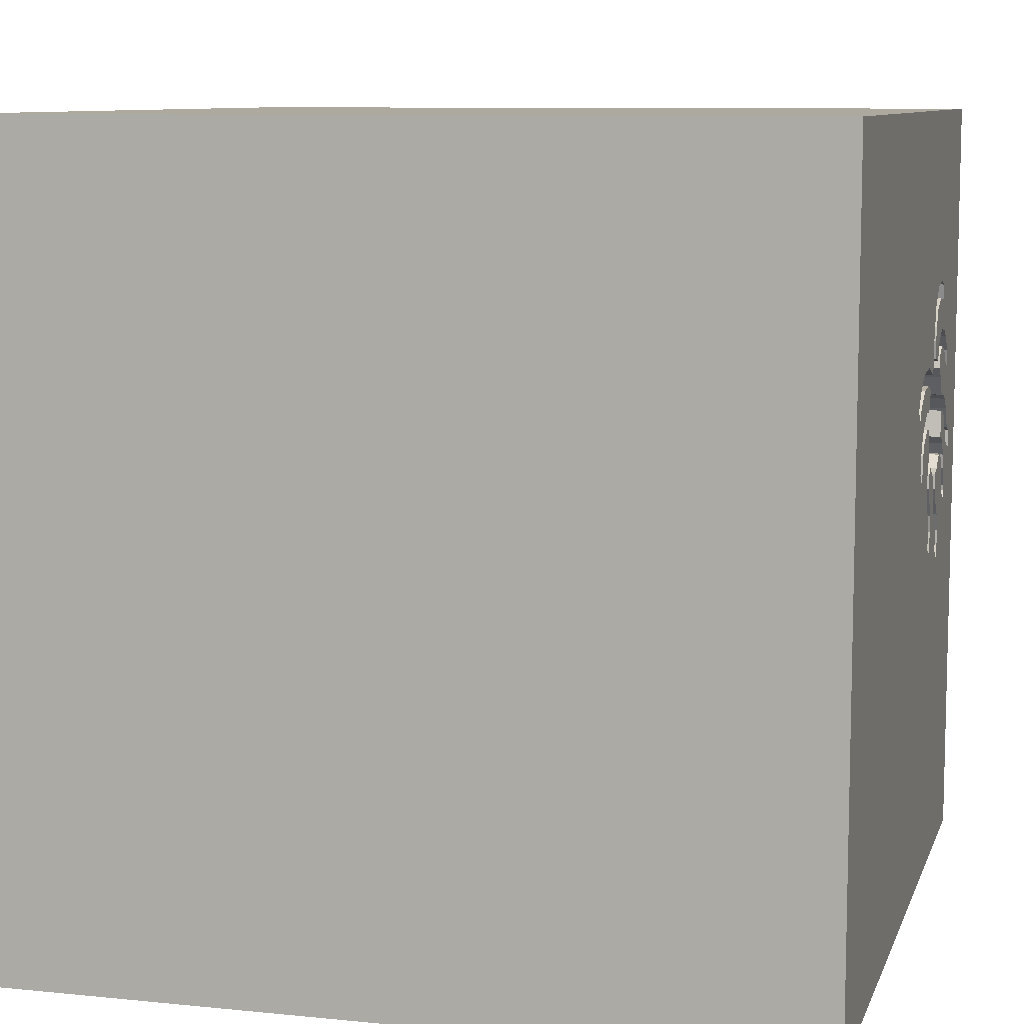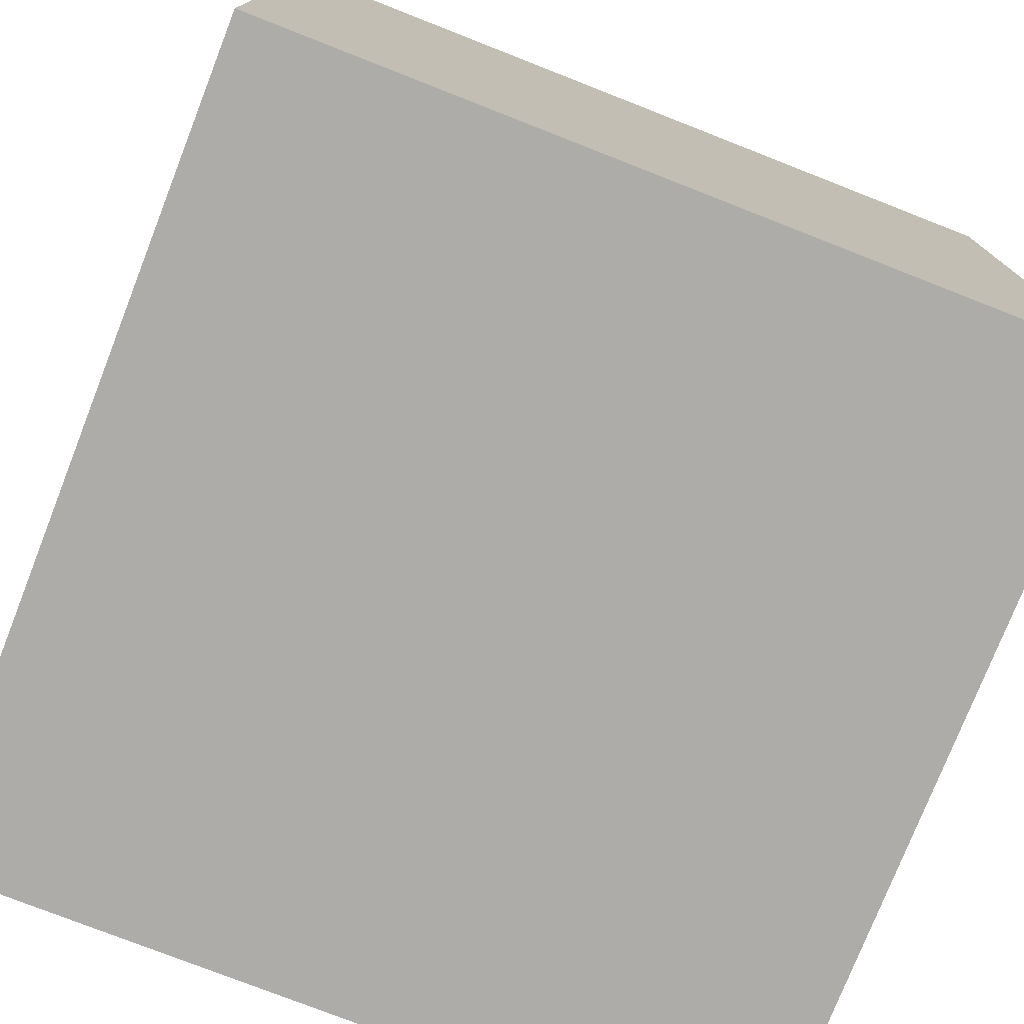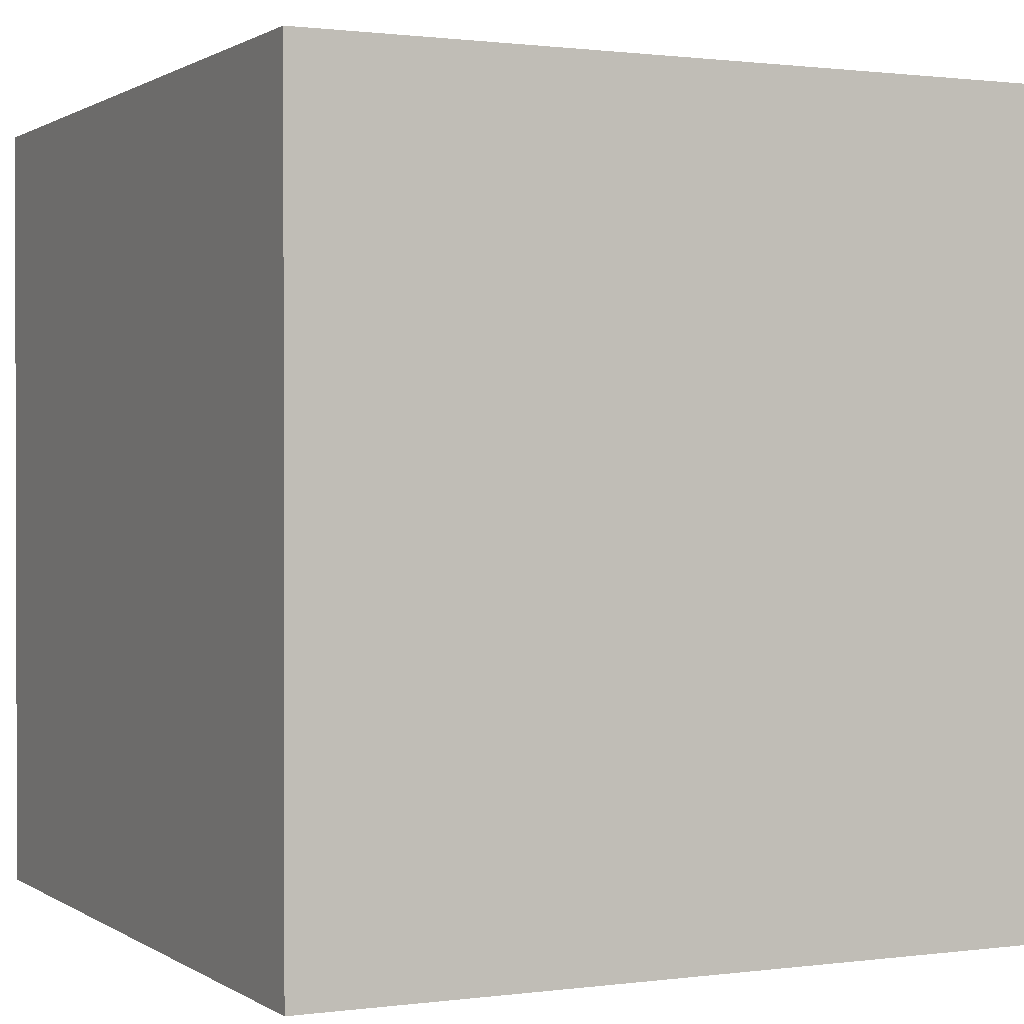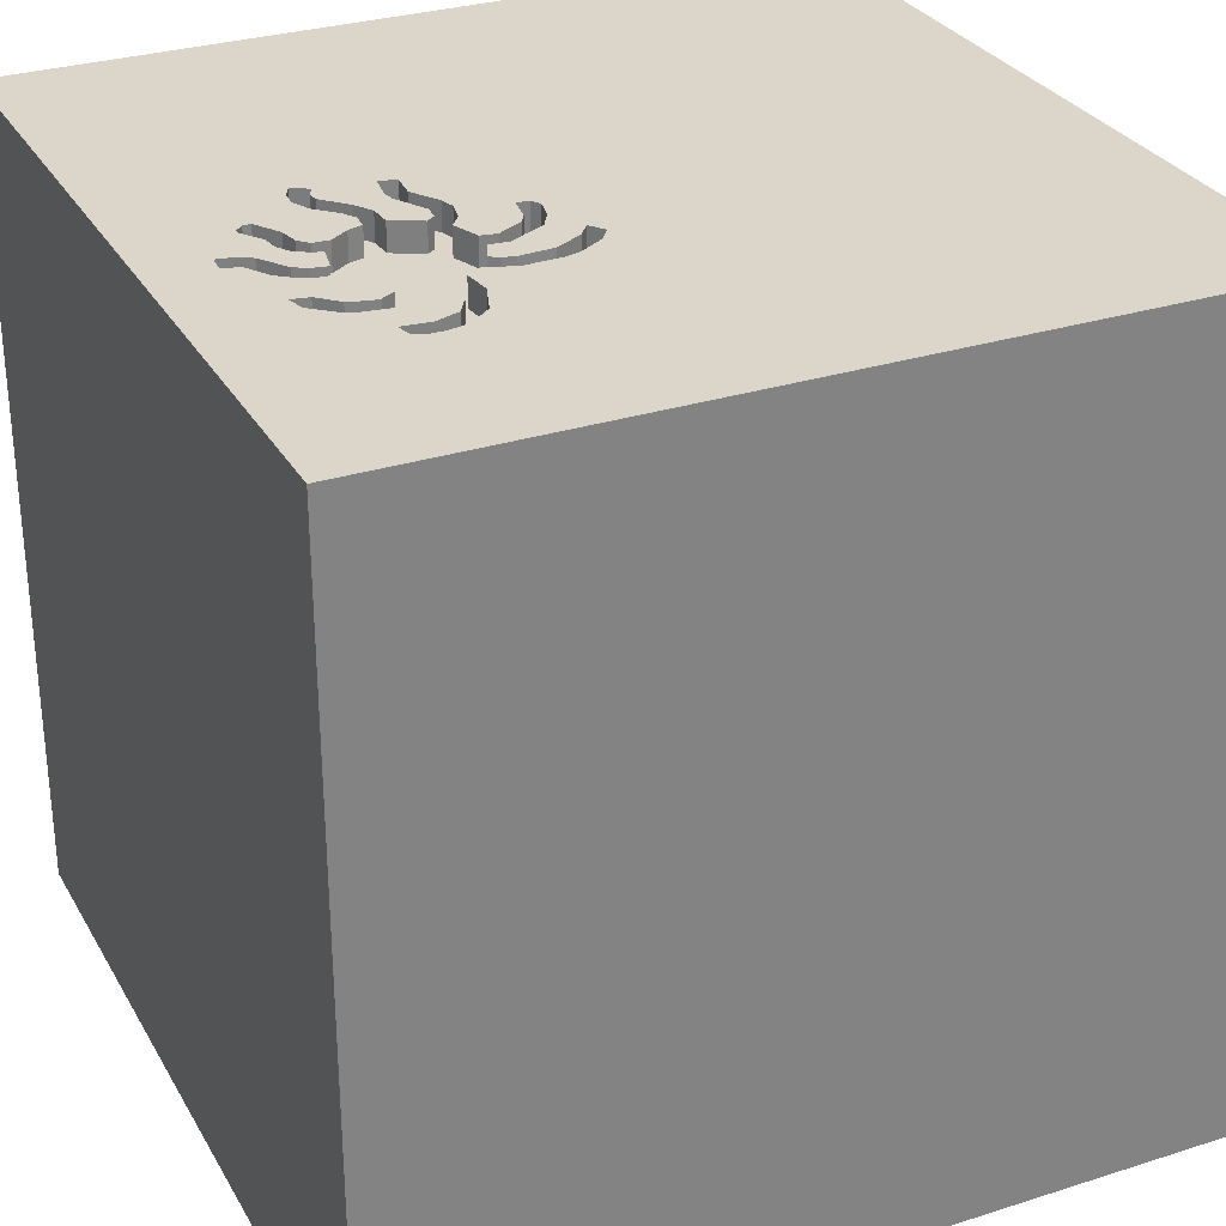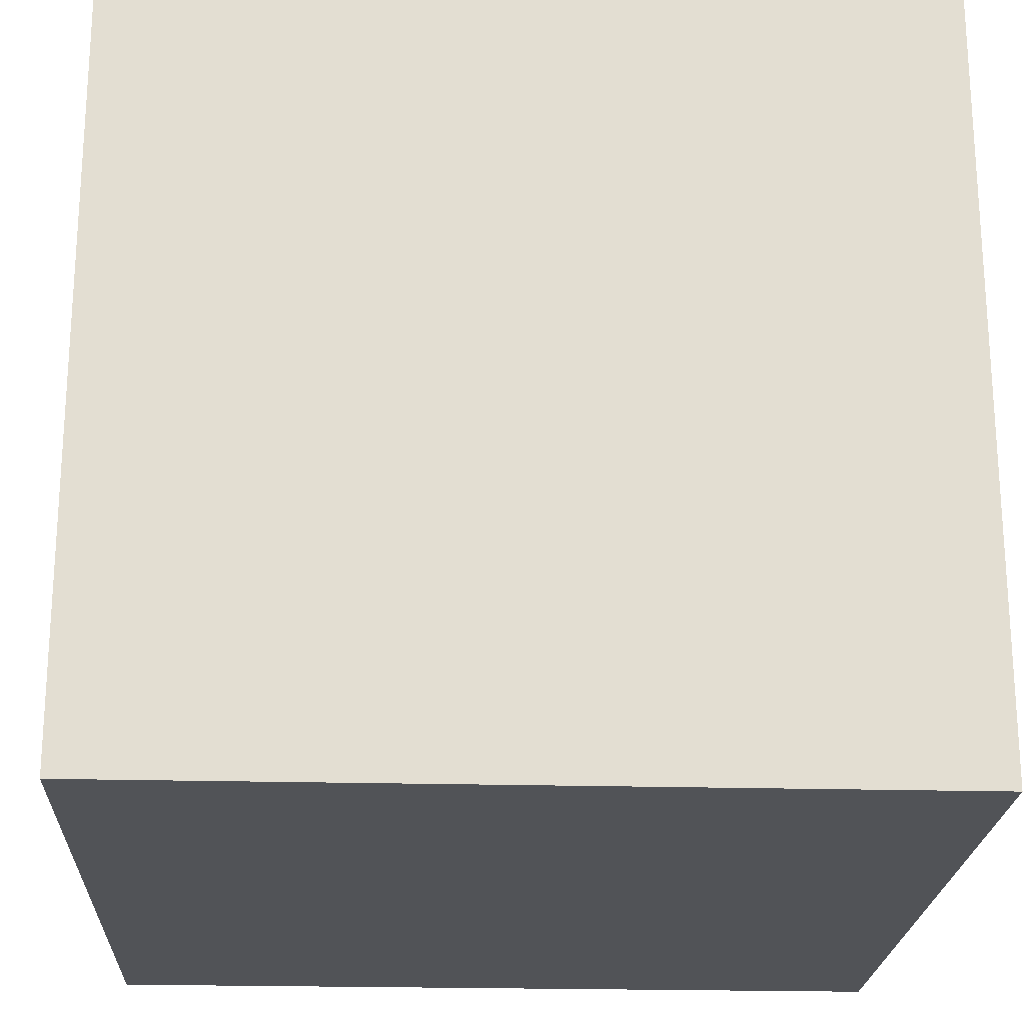
<metadata>
{"format":"obj","ext":"obj","renderer":"f3d","projection":"perspective","resolution":1024,"background":"white","views":[{"elev":9.1,"azim":105.1,"up":"+Z"},{"elev":-76.6,"azim":-21.4,"up":"+Y"},{"elev":0.9,"azim":154.0,"up":"+Y"},{"elev":29.9,"azim":-24.9,"up":"+Y"},{"elev":-21.9,"azim":177.3,"up":"+Y"}]}
</metadata>
<code>
o octopus_50
v -1.274 1.5 0.1394
v -1.274 1.4 0.1394
v -1.016 1.5 0.565
v -0.6005 1.5 -0.1835
v -0.6005 1.4 -0.1835
v -0.2446 1.5 0.3524
v -0.2446 1.4 0.3524
v -0.6692 1.5 0.6346
v -1.098 1.5 0.07082
v -1.098 1.4 0.07082
v -0.554 1.5 0.458
v -0.554 1.4 0.458
v -1.034 1.5 0.1937
v -1.091 1.5 0.1279
v -1.091 1.4 0.1279
v -0.5801 1.5 -0.0406
v -0.6033 1.5 0.05827
v -0.6033 1.4 0.05827
v -0.9365 1.5 -0.2124
v -0.8981 1.5 0.1241
v -0.2978 1.5 0.156
v -0.2978 1.4 0.156
v -0.8278 1.5 0.001547
v -0.3052 1.5 0.1941
v -1.5 -1.5 -1.5
v -0.9412 1.5 0.4549
v -0.9108 1.5 -0.2616
v -0.94 1.5 -0.1544
v -0.9109 1.5 -0.08846
v -0.9768 1.5 0.7615
v -0.9375 1.5 0.6465
v -0.9011 1.5 0.5477
v -0.9333 1.5 0.1486
v -0.9255 1.5 0.8362
v -0.3395 1.4 0.5165
v -0.605 1.5 -0.1361
v -0.7889 1.5 -0.06259
v -0.7889 1.4 -0.06259
v -0.6769 1.5 -0.1017
v -0.9842 1.5 0.5762
v -0.3126 1.5 0.2321
v -0.3126 1.4 0.2321
v -0.9979 1.5 0.3166
v -0.6095 1.5 -0.08868
v -0.6095 1.4 -0.08868
v -1.124 1.5 0.03348
v -1.217 1.5 0.1495
v -0.3849 1.5 0.4606
v -0.3849 1.4 0.4606
v -1.218 1.5 0.2222
v -1.218 1.4 0.2222
v -0.3894 1.5 0.2344
v 1.5 1.5 1.5
v 0.4427 -1.5 0.1562
v 1.5 -1.5 -1.5
v 0.07812 -1.5 -0.02604
v 1.5 1.5 -1.5
v -0.5322 1.5 0.06499
v -0.5322 1.4 0.06499
v -0.547 1.5 0.1411
v -0.547 1.4 0.1411
v -0.8755 1.5 0.772
v -0.8755 1.4 0.772
v -0.3177 1.5 0.1235
v -0.3177 1.4 0.1235
v -0.7883 1.5 0.741
v -0.7492 1.5 0.002397
v -0.7492 1.4 0.002396
v -0.2279 1.5 0.4357
v -0.7123 1.4 0.7559
v -1.166 1.5 0.1792
v 1.5 -1.5 1.5
v -0.1562 0.4427 1.5
v -0.05208 -0 1.5
v -0.1562 -0.4688 1.5
v -0.2461 1.5 0.4594
v -0.2057 1.5 0.4067
v -0.3537 1.5 0.3019
v -0.8934 1.5 0.5228
v -0.8212 1.5 0.5323
v -0.8212 1.4 0.5323
v -0.5082 1.5 0.469
v -0.5082 1.4 0.469
v -1.039 1.5 0.04008
v -1.039 1.4 0.04008
v -0.9108 1.4 -0.2616
v -0.285 1.5 0.405
v -0.285 1.4 0.405
v -1.149 1.5 -0.003857
v -1.149 1.4 -0.003857
v -0.8667 1.5 0.1023
v -0.9768 1.4 0.7615
v -0.4925 1.5 0.3031
v -0.4925 1.4 0.3031
v -0.6688 1.5 -0.05794
v -0.6688 1.4 -0.05794
v -0.6094 1.5 0.1122
v -0.9354 1.5 0.6468
v -0.9354 1.4 0.6468
v -1.147 1.5 0.4834
v -0.8741 1.5 0.8382
v -0.8741 1.4 0.8382
v -1.165 1.5 0.3074
v -0.8741 1.5 -0.1835
v -0.8741 1.4 -0.1835
v -1.1 1.5 0.2783
v -1.07 1.5 0.3719
v -1.07 1.4 0.3719
v -0.4007 1.5 0.2525
v -0.8287 1.5 -0.1049
v -1.062 1.5 0.002522
v -0.4007 1.4 0.2525
v -0.5516 1.5 0.3616
v -0.5516 1.4 0.3616
v -0.9333 1.4 0.1486
v -0.5874 1.5 0.1937
v -0.5874 1.4 0.1937
v -0.2057 1.4 0.4067
v -1.024 1.5 0.1094
v -0.9979 1.4 0.3166
v -0.8408 1.5 -0.01966
v -0.8408 1.4 -0.01966
v -0.4687 -1.5 0.1693
v -0.7444 1.5 0.08321
v -0.7123 1.5 0.7559
v -0.662 1.5 -0.2017
v -0.7942 1.5 0.8228
v -0.7452 1.5 0.5471
v -1.5 0.5729 0.2865
v -1.5 1.5 1.5
v -1.5 1.5 -1.5
v -1.5 -0.1042 0.1562
v -1.5 -0.1562 -0.4427
v -1.5 1.042 0.07812
v -1.5 1.5 -0.03906
v -1.217 1.4 0.1495
v -1.007 1.5 0.2105
v -0.3695 1.5 0.1658
v -0.9842 1.4 0.5762
v -0.8582 1.5 0.5995
v -1.096 1.5 -0.05333
v -1.096 1.4 -0.05333
v -0.8331 1.5 0.8303
v -1.16 1.5 0.5442
v -1.16 1.4 0.5442
v -0.662 1.4 -0.2017
v -0.6362 1.5 0.4971
v -0.6362 1.4 0.4971
v -0.94 1.4 -0.1544
v -0.3876 1.5 0.5292
v -0.7347 1.5 0.6189
v -0.7347 1.4 0.6189
v -0.3537 1.4 0.3019
v -0.6094 1.4 0.1122
v -0.5239 1.4 0.5345
v -0.5162 1.5 0.365
v -1.151 1.5 -0.02508
v -0.7473 1.5 0.6712
v -0.7473 1.4 0.6713
v -0.8689 1.5 -0.1476
v -0.8689 1.4 -0.1476
v -0.7452 1.4 0.5471
v -1.1 1.4 0.2783
v -1.279 1.5 0.2039
v -1.279 1.4 0.2039
v 1.5 0.009562 0.4136
v -1.033 1.5 0.6338
v -1.033 1.4 0.6338
v -0.2461 1.4 0.4594
v -1.5 -1.5 1.5
v -1.354 1.5 0
v -1.179 1.5 0.4774
v -0.5207 1.5 0.2981
v -1.061 1.5 0.1767
v -1.061 1.4 0.1767
v -1.11 1.5 0.3519
v -0.5473 1.5 0.01286
v -0.4805 1.5 0.3683
v -0.4805 1.4 0.3683
v -0.6692 1.4 0.6346
v -0.8582 1.4 0.5995
v -0.5239 1.5 0.5345
v -0.6824 1.5 0.531
v -0.6824 1.4 0.531
v -0.9913 1.5 0.145
v -0.9913 1.4 0.145
v -0.9632 1.5 0.8202
v -0.9632 1.4 0.8202
v -0.5287 1.5 0.4641
v -1.124 1.5 0.5754
v -0.9109 1.4 -0.08846
v -0.7444 1.4 0.08321
v -1.022 1.5 0.3122
v -1.088 1.5 0.6065
v -1.048 1.5 0.5539
v -1.048 1.4 0.5539
v -0.8541 1.5 -0.2237
v -0.8541 1.4 -0.2237
v -0.9859 1.5 0.3818
v -0.9859 1.4 0.3818
v -1.165 1.4 0.3074
v -0.335 1.5 0.4328
v -1.024 1.4 0.1094
v -0.8146 1.5 0.08709
v -0.8146 1.4 0.08709
v -0.7942 1.4 0.8228
v -0.5836 1.5 0.437
v -0.5836 1.4 0.437
v -0.9255 1.4 0.8362
v -1.116 1.5 0.4891
v -0.6394 1.5 0.1362
v -0.6394 1.4 0.1362
v -0.3876 1.4 0.5292
v -1.179 1.4 0.4774
v -1.151 1.4 -0.02508
v -0.811 1.5 0.02908
v -1.139 1.5 0.3285
v -1.116 1.4 0.4891
v -0.9011 1.4 0.5477
v -0.6616 1.5 0.5158
v -0.9499 1.5 0.5775
v -0.9499 1.4 0.5775
v -0.8667 1.4 0.1023
v -0.9412 1.4 0.4549
v -0.3395 1.5 0.5165
v -1.124 1.5 -0.05309
v -0.361 1.5 0.1166
v -0.361 1.4 0.1166
v -0.811 1.4 0.02908
v -1.088 1.4 0.6065
v -1.076 1.5 0.1523
v -0.7883 1.4 0.741
v -1.124 1.4 -0.05309
v -0.9768 1.5 0.2143
v -0.9768 1.4 0.2143
v -1.166 1.4 0.1792
v -1.007 1.4 0.2105
v -0.886 1.5 0.4993
v -0.886 1.4 0.4993
v -1.11 1.4 0.3519
v -0.3352 1.5 0.1207
v -0.3125 1.5 0.4203
v -0.6809 1.5 -0.1232
v -0.6809 1.4 -0.1232
v -0.9365 1.4 -0.2124
v -0.5489 1.5 0.293
v -0.5489 1.4 0.293
v -0.3781 1.5 0.2163
v -0.3781 1.4 0.2163
v -1.054 1.5 0.3065
v -1.054 1.4 0.3065
v -0.5473 1.4 0.01286
f 72 75 170
f 25 123 170
f 130 132 170
f 132 25 170
f 75 74 170
f 123 56 170
f 74 130 170
f 130 129 132
f 132 133 25
f 56 72 170
f 74 73 130
f 56 54 72
f 72 74 75
f 25 56 123
f 72 53 74
f 129 133 132
f 53 73 74
f 129 131 133
f 187 30 130
f 130 34 187
f 130 134 129
f 101 34 130
f 130 143 101
f 30 144 130
f 134 131 129
f 25 55 56
f 56 55 54
f 127 143 130
f 30 31 167
f 172 130 144
f 133 131 25
f 73 53 130
f 125 127 130
f 62 66 30
f 190 144 30
f 30 167 194
f 194 190 30
f 98 31 30
f 128 80 140
f 140 98 30
f 30 128 140
f 172 135 130
f 135 134 130
f 54 55 72
f 125 130 53
f 8 125 182
f 151 128 30
f 30 66 158
f 30 158 151
f 172 100 217
f 164 135 172
f 166 72 55
f 220 183 8
f 220 8 182
f 125 225 150
f 150 182 125
f 103 164 172
f 172 217 103
f 217 100 210
f 176 217 210
f 107 176 210
f 166 53 72
f 182 147 220
f 164 103 50
f 199 107 210
f 199 210 32
f 32 26 199
f 171 135 164
f 76 225 125
f 47 14 171
f 1 47 171
f 171 164 1
f 40 32 210
f 195 3 40
f 210 195 40
f 76 57 69
f 14 47 71
f 157 226 171
f 171 14 89
f 171 89 157
f 40 221 32
f 26 32 79
f 79 238 26
f 78 242 87
f 77 69 57
f 78 87 6
f 57 78 6
f 57 6 77
f 71 106 13
f 174 231 14
f 71 13 174
f 71 174 14
f 141 111 29
f 29 226 141
f 89 14 9
f 9 46 89
f 135 131 134
f 242 78 82
f 48 202 242
f 82 48 242
f 137 13 106
f 106 250 193
f 106 193 43
f 43 234 137
f 106 43 137
f 20 29 111
f 20 111 84
f 84 119 20
f 19 27 226
f 226 29 28
f 226 28 19
f 27 171 226
f 27 135 171
f 76 125 53
f 57 241 64
f 41 78 57
f 21 24 41
f 21 41 57
f 57 64 21
f 156 189 82
f 178 156 82
f 78 178 82
f 29 20 23
f 29 23 121
f 185 20 119
f 197 104 126
f 126 27 197
f 57 25 131
f 113 207 11
f 189 156 113
f 113 11 189
f 91 204 216
f 216 23 20
f 20 91 216
f 185 33 20
f 39 126 104
f 104 160 110
f 104 110 39
f 57 55 25
f 58 173 138
f 227 241 58
f 58 138 227
f 39 110 37
f 57 27 126
f 173 58 60
f 116 246 173
f 60 116 173
f 173 93 109
f 52 248 138
f 138 173 109
f 109 52 138
f 57 126 4
f 36 44 57
f 57 4 36
f 39 243 126
f 39 37 67
f 39 67 124
f 241 57 58
f 44 16 57
f 39 124 95
f 57 16 177
f 57 177 58
f 17 95 124
f 124 97 17
f 124 211 97
f 131 135 27
f 131 27 57
f 53 57 76
f 57 53 166
f 57 166 55
f 7 88 118
f 88 7 87
f 77 6 7
f 7 118 77
f 88 169 118
f 6 87 7
f 88 87 242
f 242 202 88
f 35 169 88
f 69 77 118
f 118 169 69
f 202 48 49
f 49 88 202
f 169 35 225
f 225 76 169
f 49 35 88
f 169 76 69
f 48 82 49
f 213 35 49
f 83 49 82
f 35 213 150
f 150 225 35
f 49 83 213
f 83 82 189
f 83 155 213
f 189 11 12
f 12 83 189
f 182 150 213
f 213 155 182
f 155 83 12
f 148 155 12
f 11 207 208
f 208 12 11
f 155 148 182
f 12 208 148
f 207 113 208
f 147 182 148
f 148 208 239
f 114 208 113
f 220 147 148
f 148 184 220
f 81 148 239
f 208 117 239
f 247 208 114
f 114 113 156
f 184 183 220
f 148 162 184
f 81 162 148
f 239 219 81
f 117 208 247
f 117 212 239
f 114 94 247
f 156 178 179
f 179 114 156
f 8 183 184
f 184 180 8
f 152 184 162
f 162 81 128
f 79 32 219
f 219 239 79
f 219 181 81
f 117 247 116
f 117 154 212
f 239 212 224
f 114 179 94
f 247 94 173
f 173 246 247
f 184 152 180
f 152 162 151
f 80 128 81
f 128 151 162
f 239 238 79
f 222 181 219
f 140 80 81
f 81 181 140
f 246 116 247
f 116 60 117
f 154 117 61
f 97 211 212
f 212 154 97
f 239 224 26
f 26 238 239
f 212 235 224
f 94 179 153
f 94 93 173
f 153 179 178
f 178 78 153
f 180 70 8
f 180 152 159
f 151 158 152
f 222 219 32
f 32 221 222
f 99 181 222
f 61 117 60
f 154 61 59
f 211 124 212
f 235 212 205
f 120 224 235
f 112 94 153
f 109 93 94
f 94 112 109
f 78 41 153
f 125 8 70
f 159 70 180
f 159 152 158
f 221 40 222
f 181 99 140
f 222 139 99
f 154 59 18
f 60 58 59
f 59 61 60
f 154 18 97
f 192 212 124
f 224 200 26
f 235 205 115
f 205 212 192
f 200 224 120
f 120 235 43
f 249 112 153
f 42 153 41
f 70 206 127
f 127 125 70
f 70 159 232
f 158 66 159
f 139 222 40
f 98 140 99
f 99 139 168
f 18 59 252
f 58 177 59
f 17 97 18
f 124 67 192
f 199 26 200
f 186 235 115
f 205 223 115
f 229 205 192
f 108 200 120
f 234 43 235
f 120 43 193
f 52 109 112
f 112 249 52
f 153 42 249
f 41 24 42
f 70 232 206
f 232 159 66
f 40 3 139
f 99 168 167
f 31 98 99
f 167 31 99
f 196 168 139
f 252 96 18
f 252 59 177
f 18 96 95
f 95 17 18
f 68 192 67
f 200 108 107
f 107 199 200
f 237 235 186
f 186 115 185
f 223 205 91
f 20 33 115
f 115 223 20
f 216 204 205
f 205 229 216
f 68 229 192
f 251 108 120
f 137 234 235
f 235 237 137
f 193 250 251
f 251 120 193
f 248 52 249
f 42 22 249
f 24 21 22
f 22 42 24
f 206 102 143
f 143 127 206
f 206 232 63
f 66 62 232
f 3 195 196
f 196 139 3
f 230 168 196
f 45 96 252
f 177 16 252
f 67 37 68
f 237 186 175
f 33 185 115
f 185 119 186
f 204 91 205
f 91 20 223
f 68 122 229
f 108 251 240
f 250 106 251
f 138 248 249
f 249 228 138
f 228 249 22
f 21 64 22
f 101 143 102
f 102 206 63
f 63 232 62
f 195 210 196
f 168 230 194
f 194 167 168
f 145 230 196
f 96 45 244
f 45 252 16
f 16 44 45
f 39 95 96
f 96 244 39
f 38 68 37
f 176 107 108
f 108 240 176
f 237 175 13
f 13 137 237
f 203 175 186
f 203 186 119
f 23 216 229
f 229 122 23
f 68 38 122
f 251 163 240
f 163 251 106
f 228 227 138
f 22 65 228
f 65 22 64
f 102 209 101
f 209 102 63
f 62 30 63
f 218 196 210
f 190 194 230
f 230 145 190
f 218 145 196
f 244 45 5
f 44 36 45
f 244 243 39
f 38 37 110
f 174 13 175
f 203 15 175
f 119 84 203
f 122 121 23
f 38 191 122
f 163 201 240
f 106 71 163
f 241 227 228
f 228 65 241
f 65 64 241
f 34 101 209
f 188 209 63
f 92 63 30
f 218 210 100
f 144 190 145
f 218 214 145
f 146 244 5
f 36 4 5
f 5 45 36
f 244 146 126
f 126 243 244
f 110 160 161
f 161 38 110
f 217 176 240
f 240 201 217
f 231 174 175
f 175 15 231
f 203 10 15
f 85 203 84
f 122 191 121
f 191 38 161
f 201 163 236
f 236 163 71
f 209 188 34
f 188 63 92
f 30 187 92
f 100 172 214
f 214 218 100
f 145 214 172
f 172 144 145
f 146 5 126
f 4 126 5
f 160 104 161
f 201 103 217
f 14 231 15
f 10 203 85
f 15 10 14
f 85 84 111
f 29 121 191
f 161 149 191
f 201 236 51
f 71 47 236
f 187 34 188
f 188 92 187
f 105 161 104
f 201 51 103
f 90 10 85
f 9 14 10
f 111 141 142
f 142 85 111
f 191 149 29
f 149 161 105
f 236 136 51
f 136 236 47
f 50 103 51
f 10 90 46
f 46 9 10
f 90 85 142
f 28 29 149
f 245 149 105
f 165 51 136
f 47 1 136
f 104 197 198
f 198 105 104
f 164 50 51
f 51 165 164
f 89 46 90
f 142 233 90
f 141 226 233
f 233 142 141
f 19 28 149
f 149 245 19
f 245 105 198
f 2 165 136
f 2 136 1
f 157 89 90
f 90 215 157
f 215 90 233
f 198 86 245
f 1 164 165
f 165 2 1
f 197 27 86
f 86 198 197
f 215 233 226
f 226 157 215
f 245 86 19
f 27 19 86

</code>
